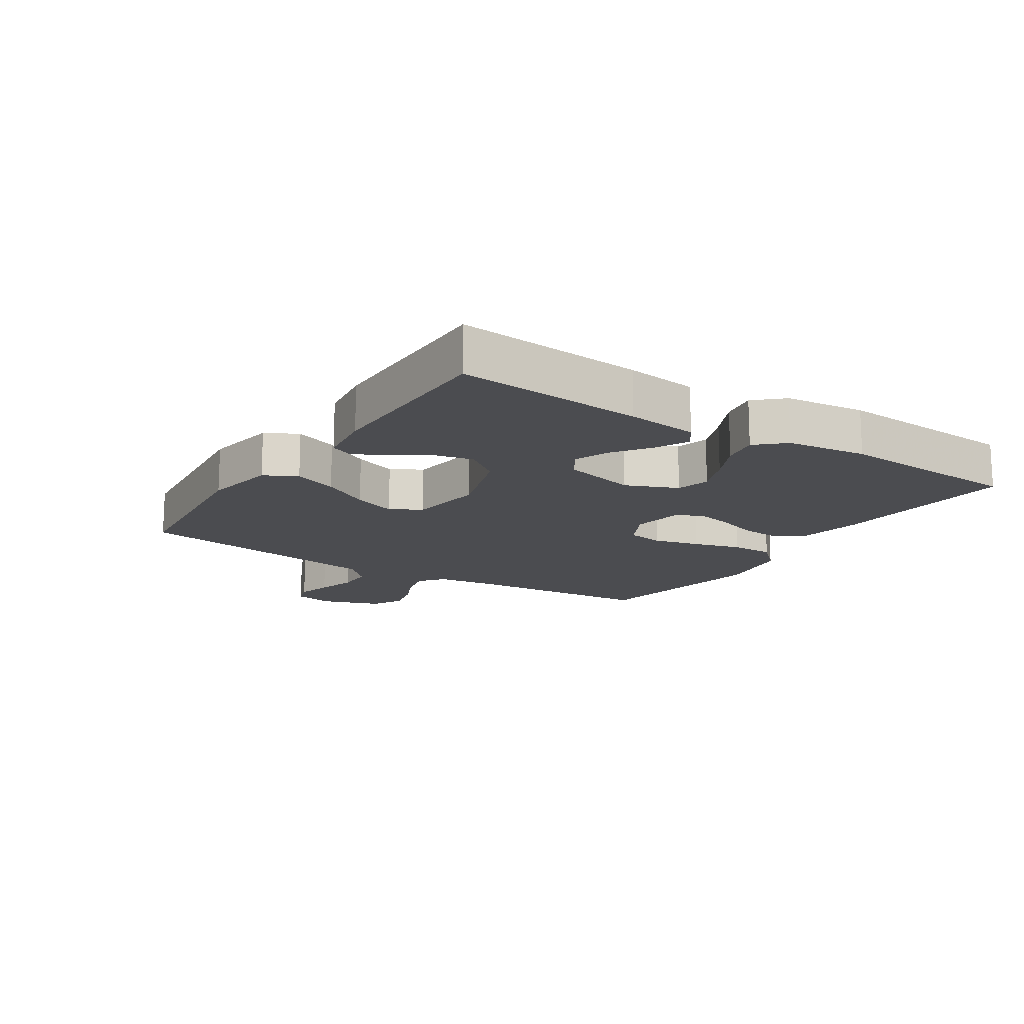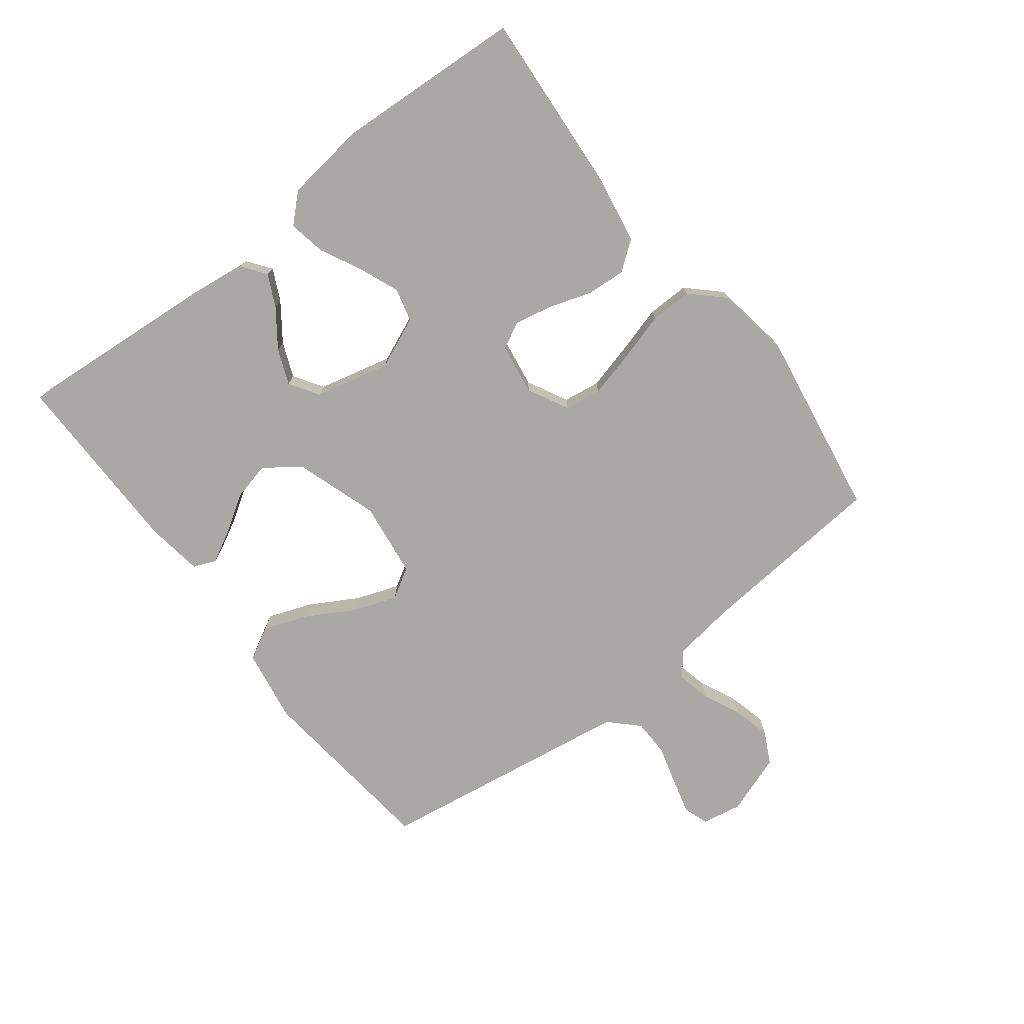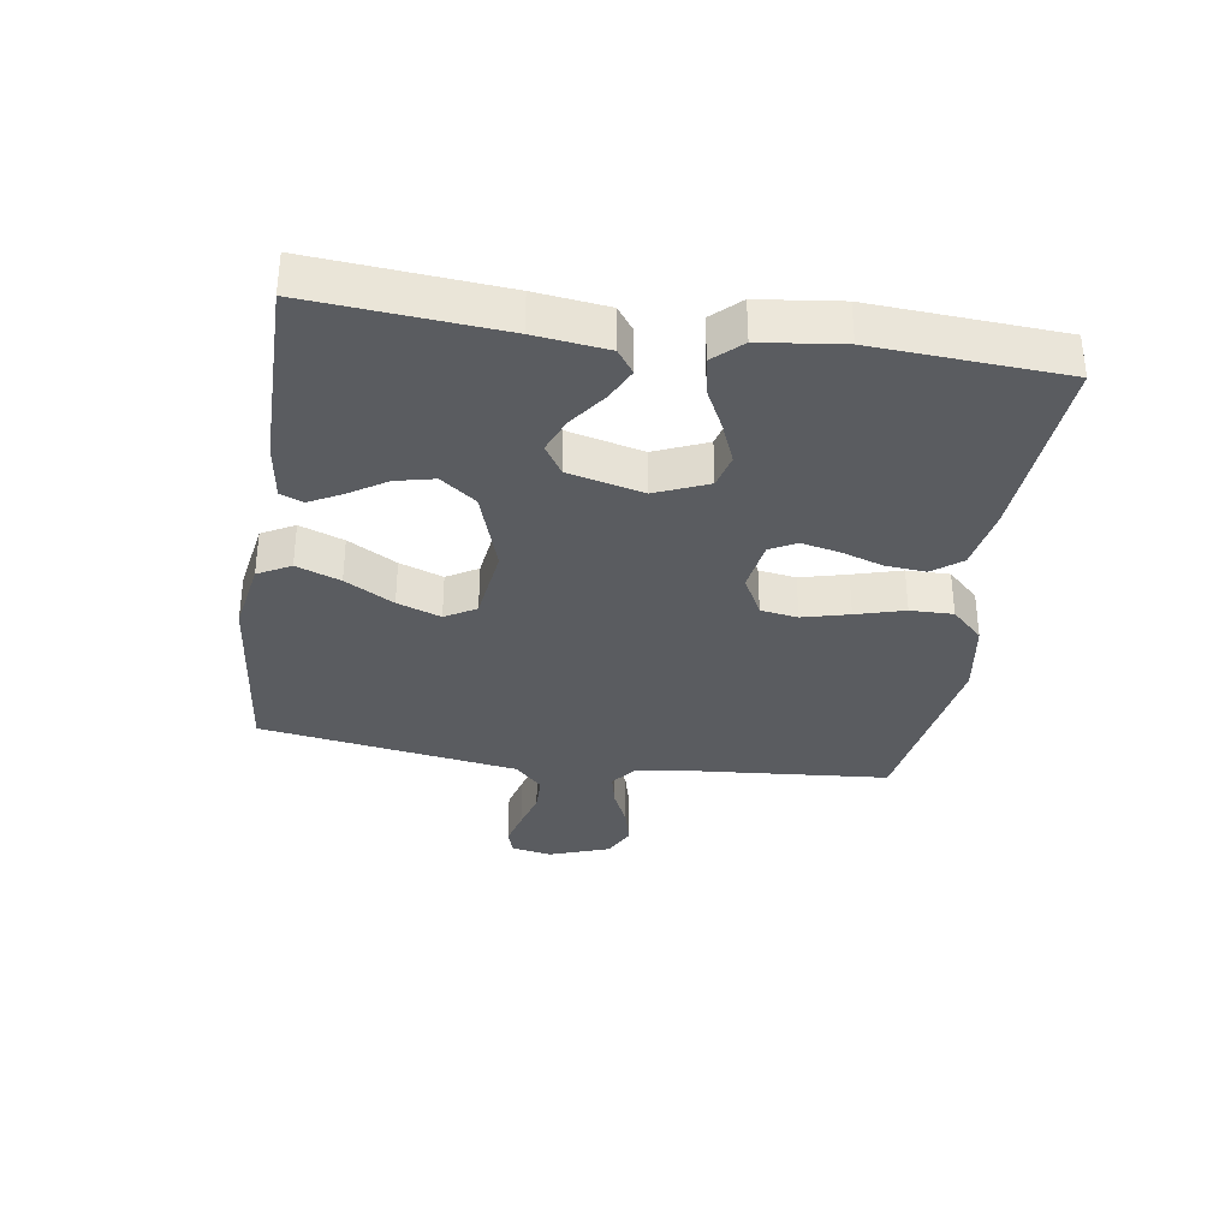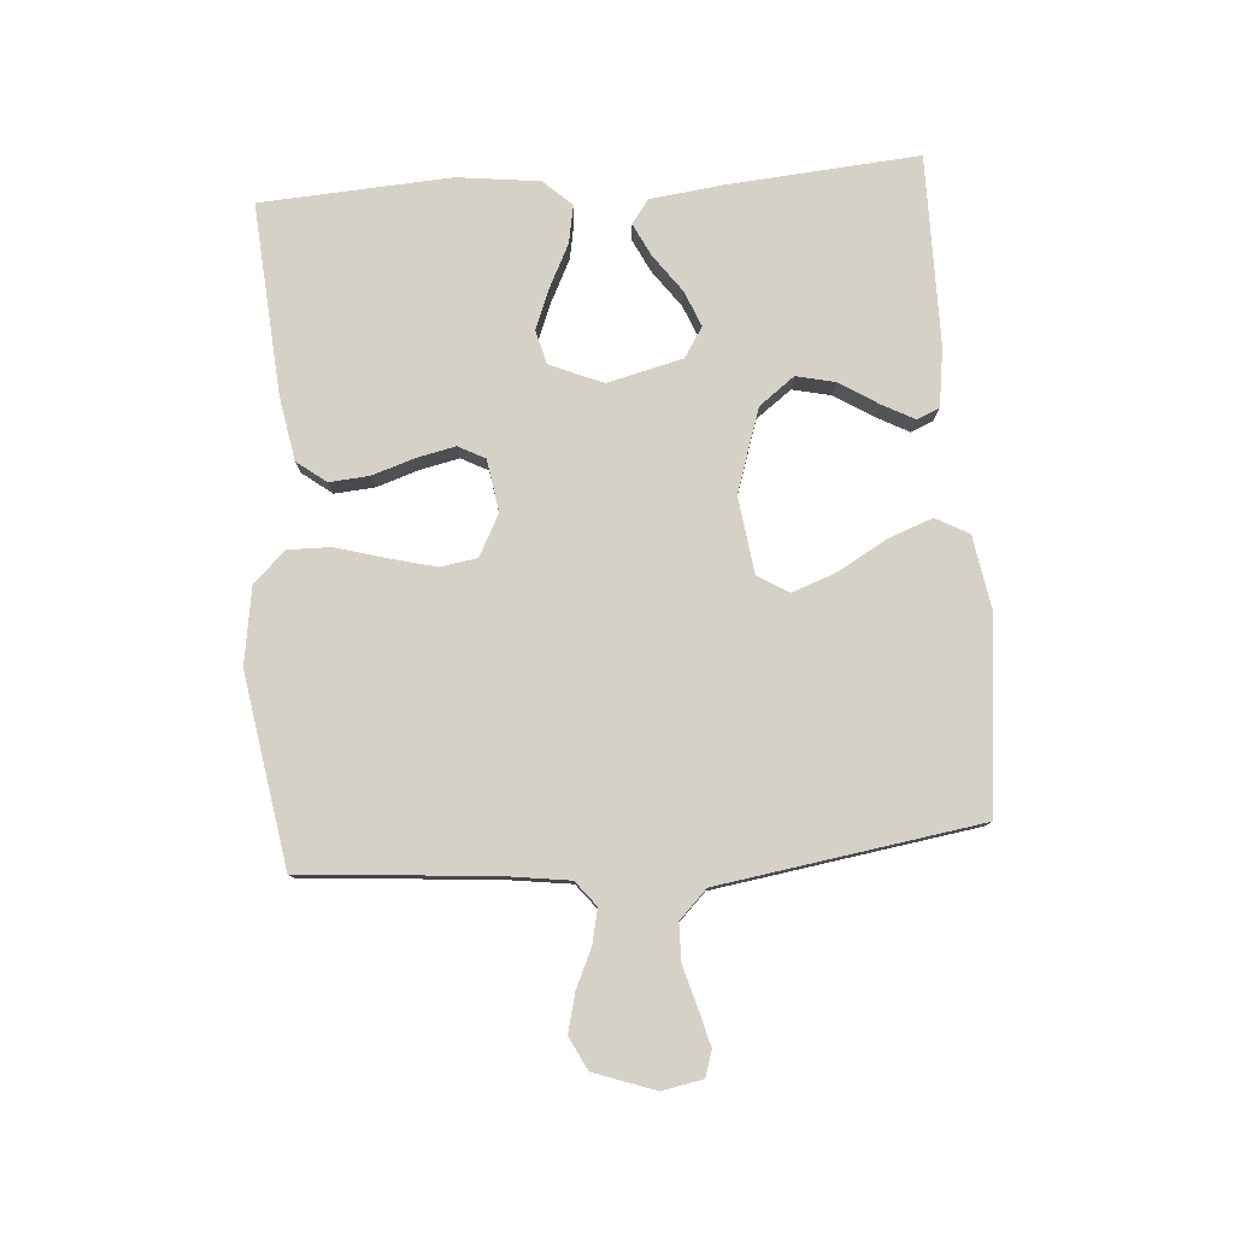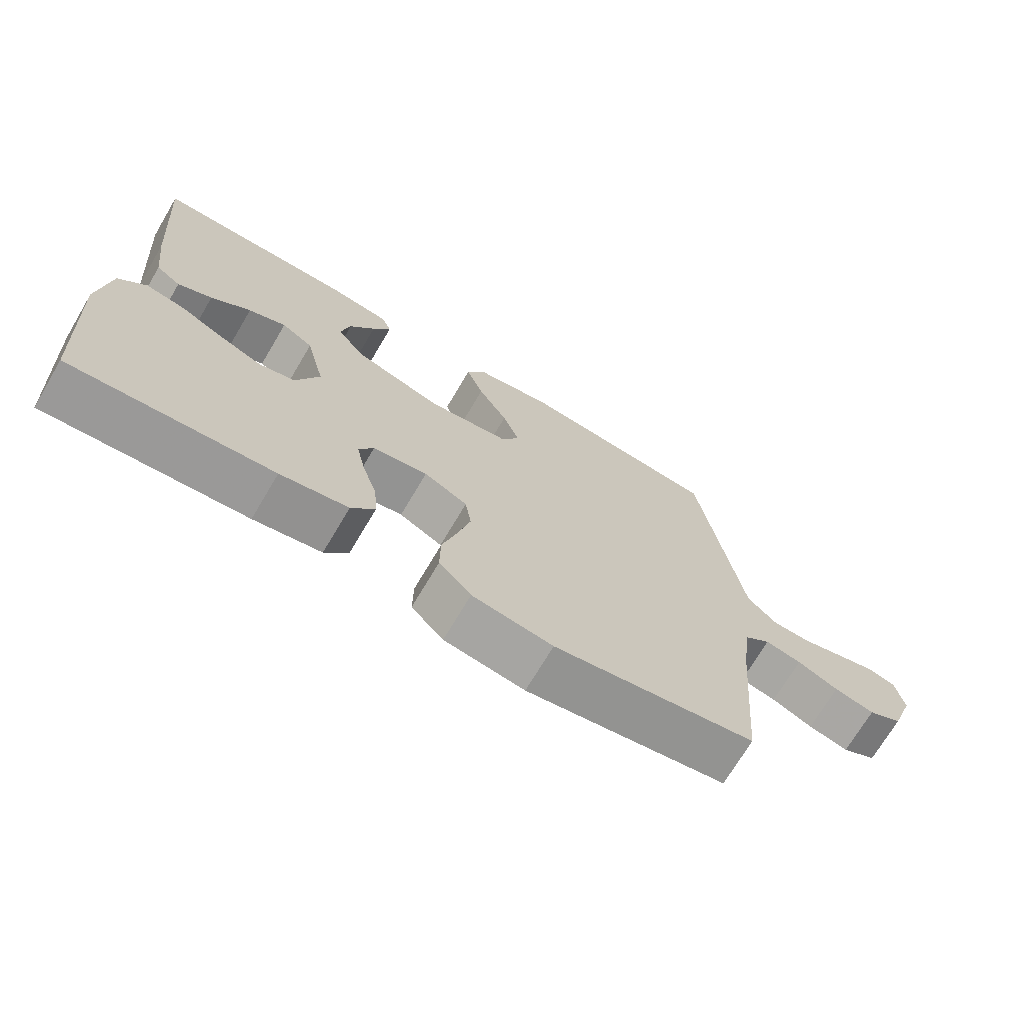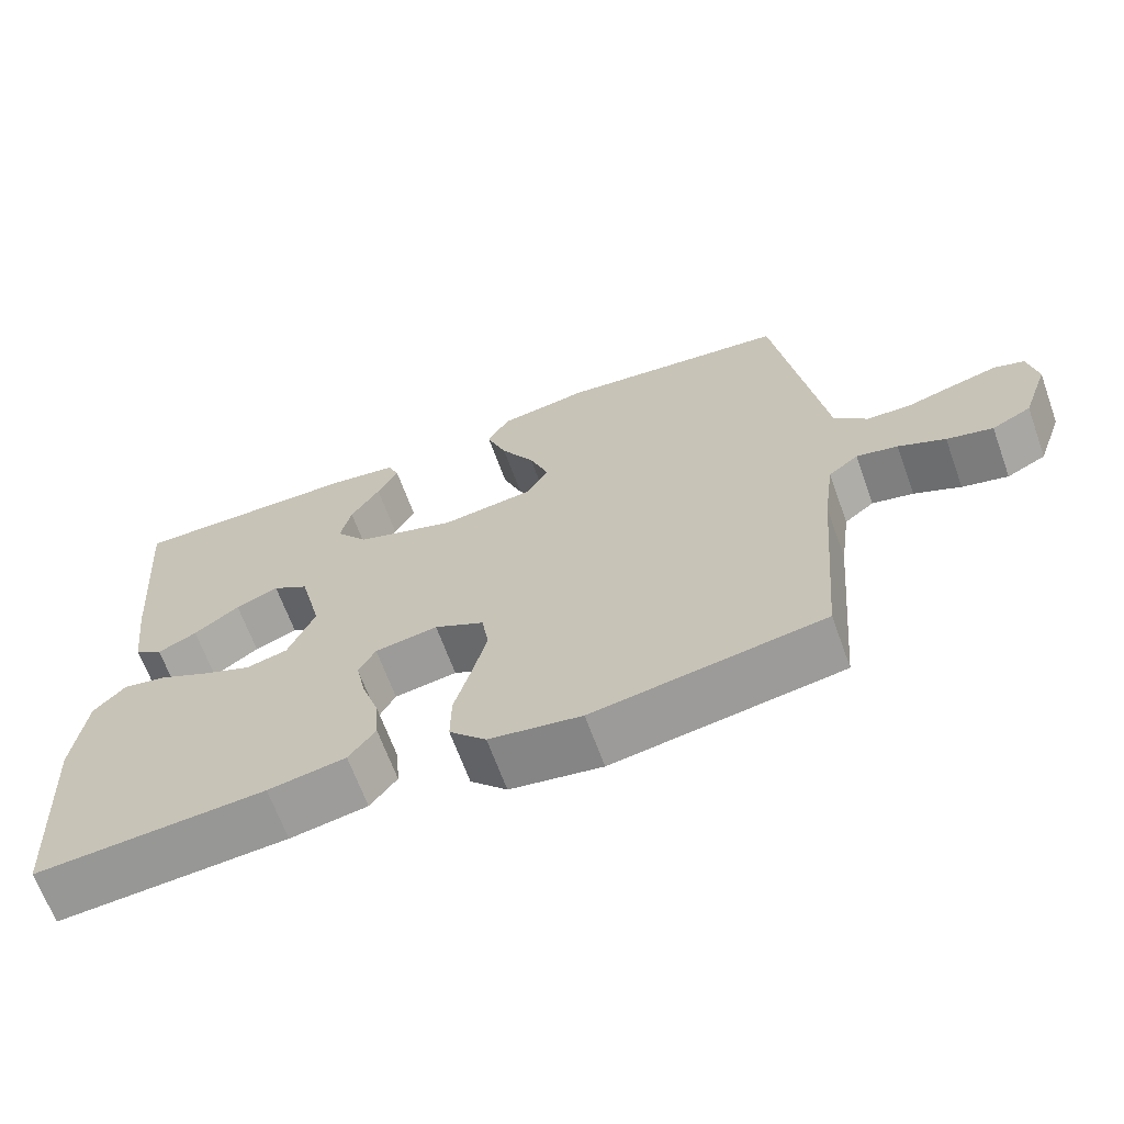
<metadata>
{"format":"obj","ext":"obj","renderer":"f3d","projection":"perspective","resolution":1024,"background":"white","views":[{"elev":-15.2,"azim":56.9,"up":"+Y"},{"elev":-75.2,"azim":127.7,"up":"+Y"},{"elev":-34.1,"azim":81.3,"up":"+Y"},{"elev":79.3,"azim":-94.3,"up":"+Y"},{"elev":-70.9,"azim":149.4,"up":"+Z"},{"elev":-66.3,"azim":-160.1,"up":"+Z"}]}
</metadata>
<code>
v -0.5 0.07 -0.5
v -0.525 0.07 -0.2
v -0.539 0.07 -0.098
v -0.578 0.07 -0.067
v -0.632 0.07 -0.079
v -0.693 0.07 -0.107
v -0.753 0.07 -0.122
v -0.804 0.07 -0.096
v -0.838 0.07 0
v -0.826 0.07 0.064
v -0.786 0.07 0.077
v -0.729 0.07 0.062
v -0.666 0.07 0.044
v -0.607 0.07 0.045
v -0.563 0.07 0.089
v -0.546 0.07 0.2
v -0.5 0.07 0.5
v -0.2 0.07 0.532
v -0.083 0.07 0.512
v -0.055 0.07 0.46
v -0.081 0.07 0.39
v -0.125 0.07 0.313
v -0.15 0.07 0.244
v -0.121 0.07 0.195
v 0 0.07 0.179
v 0.131 0.07 0.222
v 0.173 0.07 0.278
v 0.159 0.07 0.339
v 0.121 0.07 0.399
v 0.094 0.07 0.45
v 0.109 0.07 0.486
v 0.2 0.07 0.499
v 0.5 0.07 0.5
v 0.476 0.07 0.2
v 0.462 0.07 0.085
v 0.425 0.07 0.058
v 0.374 0.07 0.083
v 0.315 0.07 0.126
v 0.259 0.07 0.149
v 0.212 0.07 0.119
v 0.183 0.07 0
v 0.218 0.07 -0.083
v 0.272 0.07 -0.097
v 0.336 0.07 -0.071
v 0.402 0.07 -0.038
v 0.461 0.07 -0.027
v 0.502 0.07 -0.071
v 0.518 0.07 -0.2
v 0.5 0.07 -0.5
v 0.2 0.07 -0.478
v 0.099 0.07 -0.46
v 0.064 0.07 -0.414
v 0.069 0.07 -0.351
v 0.091 0.07 -0.284
v 0.104 0.07 -0.223
v 0.082 0.07 -0.181
v 0 0.07 -0.168
v -0.065 0.07 -0.202
v -0.074 0.07 -0.261
v -0.055 0.07 -0.335
v -0.033 0.07 -0.412
v -0.032 0.07 -0.48
v -0.08 0.07 -0.53
v -0.2 0.07 -0.549
v -0.5 0 -0.5
v -0.525 0 -0.2
v -0.539 0 -0.098
v -0.578 0 -0.067
v -0.632 0 -0.079
v -0.693 0 -0.107
v -0.753 0 -0.122
v -0.804 0 -0.096
v -0.838 0 0
v -0.826 0 0.064
v -0.786 0 0.077
v -0.729 0 0.062
v -0.666 0 0.044
v -0.607 0 0.045
v -0.563 0 0.089
v -0.546 0 0.2
v -0.5 0 0.5
v -0.2 0 0.532
v -0.083 0 0.512
v -0.055 0 0.46
v -0.081 0 0.39
v -0.125 0 0.313
v -0.15 0 0.244
v -0.121 0 0.195
v 0 0 0.179
v 0.131 0 0.222
v 0.173 0 0.278
v 0.159 0 0.339
v 0.121 0 0.399
v 0.094 0 0.45
v 0.109 0 0.486
v 0.2 0 0.499
v 0.5 0 0.5
v 0.476 0 0.2
v 0.462 0 0.085
v 0.425 0 0.058
v 0.374 0 0.083
v 0.315 0 0.126
v 0.259 0 0.149
v 0.212 0 0.119
v 0.183 0 0
v 0.218 0 -0.083
v 0.272 0 -0.097
v 0.336 0 -0.071
v 0.402 0 -0.038
v 0.461 0 -0.027
v 0.502 0 -0.071
v 0.518 0 -0.2
v 0.5 0 -0.5
v 0.2 0 -0.478
v 0.099 0 -0.46
v 0.064 0 -0.414
v 0.069 0 -0.351
v 0.091 0 -0.284
v 0.104 0 -0.223
v 0.082 0 -0.181
v 0 0 -0.168
v -0.065 0 -0.202
v -0.074 0 -0.261
v -0.055 0 -0.335
v -0.033 0 -0.412
v -0.032 0 -0.48
v -0.08 0 -0.53
v -0.2 0 -0.549
f 64 1 2
f 63 64 2
f 62 63 2
f 61 62 2
f 60 61 2
f 59 60 2 3
f 58 59 3 4
f 57 58 4
f 56 57 4
f 52 53 54
f 51 52 54
f 50 51 54
f 49 50 54
f 48 49 54
f 47 48 54
f 46 47 54
f 45 46 54
f 44 45 54
f 43 44 54 55
f 42 43 55 56
f 36 37 38
f 35 36 38
f 34 35 38
f 33 34 38
f 32 33 38
f 31 32 38
f 30 31 38
f 29 30 38
f 28 29 38
f 27 28 38 39
f 26 27 39 40
f 20 21 22
f 19 20 22
f 18 19 22
f 17 18 22
f 16 17 22
f 15 16 22
f 14 15 22 23
f 11 12 13
f 10 11 13
f 9 10 13
f 8 9 13
f 7 8 13
f 6 7 13
f 5 6 13
f 4 5 13 14
f 56 4 14
f 42 56 14
f 41 42 14
f 25 26 40 41
f 14 23 24
f 14 24 25 41
f 66 65 128
f 66 128 127
f 66 127 126
f 66 126 125
f 66 125 124
f 67 66 124 123
f 68 67 123 122
f 68 122 121
f 68 121 120
f 118 117 116
f 118 116 115
f 118 115 114
f 118 114 113
f 118 113 112
f 118 112 111
f 118 111 110
f 118 110 109
f 118 109 108
f 119 118 108 107
f 120 119 107 106
f 102 101 100
f 102 100 99
f 102 99 98
f 102 98 97
f 102 97 96
f 102 96 95
f 102 95 94
f 102 94 93
f 102 93 92
f 103 102 92 91
f 104 103 91 90
f 86 85 84
f 86 84 83
f 86 83 82
f 86 82 81
f 86 81 80
f 86 80 79
f 87 86 79 78
f 77 76 75
f 77 75 74
f 77 74 73
f 77 73 72
f 77 72 71
f 77 71 70
f 77 70 69
f 78 77 69 68
f 78 68 120
f 78 120 106
f 78 106 105
f 105 104 90 89
f 88 87 78
f 105 89 88 78
f 1 65 66 2
f 2 66 67 3
f 3 67 68 4
f 4 68 69 5
f 5 69 70 6
f 6 70 71 7
f 7 71 72 8
f 8 72 73 9
f 9 73 74 10
f 10 74 75 11
f 11 75 76 12
f 12 76 77 13
f 13 77 78 14
f 14 78 79 15
f 15 79 80 16
f 16 80 81 17
f 17 81 82 18
f 18 82 83 19
f 19 83 84 20
f 20 84 85 21
f 21 85 86 22
f 22 86 87 23
f 23 87 88 24
f 24 88 89 25
f 25 89 90 26
f 26 90 91 27
f 27 91 92 28
f 28 92 93 29
f 29 93 94 30
f 30 94 95 31
f 31 95 96 32
f 32 96 97 33
f 33 97 98 34
f 34 98 99 35
f 35 99 100 36
f 36 100 101 37
f 37 101 102 38
f 38 102 103 39
f 39 103 104 40
f 40 104 105 41
f 41 105 106 42
f 42 106 107 43
f 43 107 108 44
f 44 108 109 45
f 45 109 110 46
f 46 110 111 47
f 47 111 112 48
f 48 112 113 49
f 49 113 114 50
f 50 114 115 51
f 51 115 116 52
f 52 116 117 53
f 53 117 118 54
f 54 118 119 55
f 55 119 120 56
f 56 120 121 57
f 57 121 122 58
f 58 122 123 59
f 59 123 124 60
f 60 124 125 61
f 61 125 126 62
f 62 126 127 63
f 63 127 128 64
f 64 128 65 1

</code>
